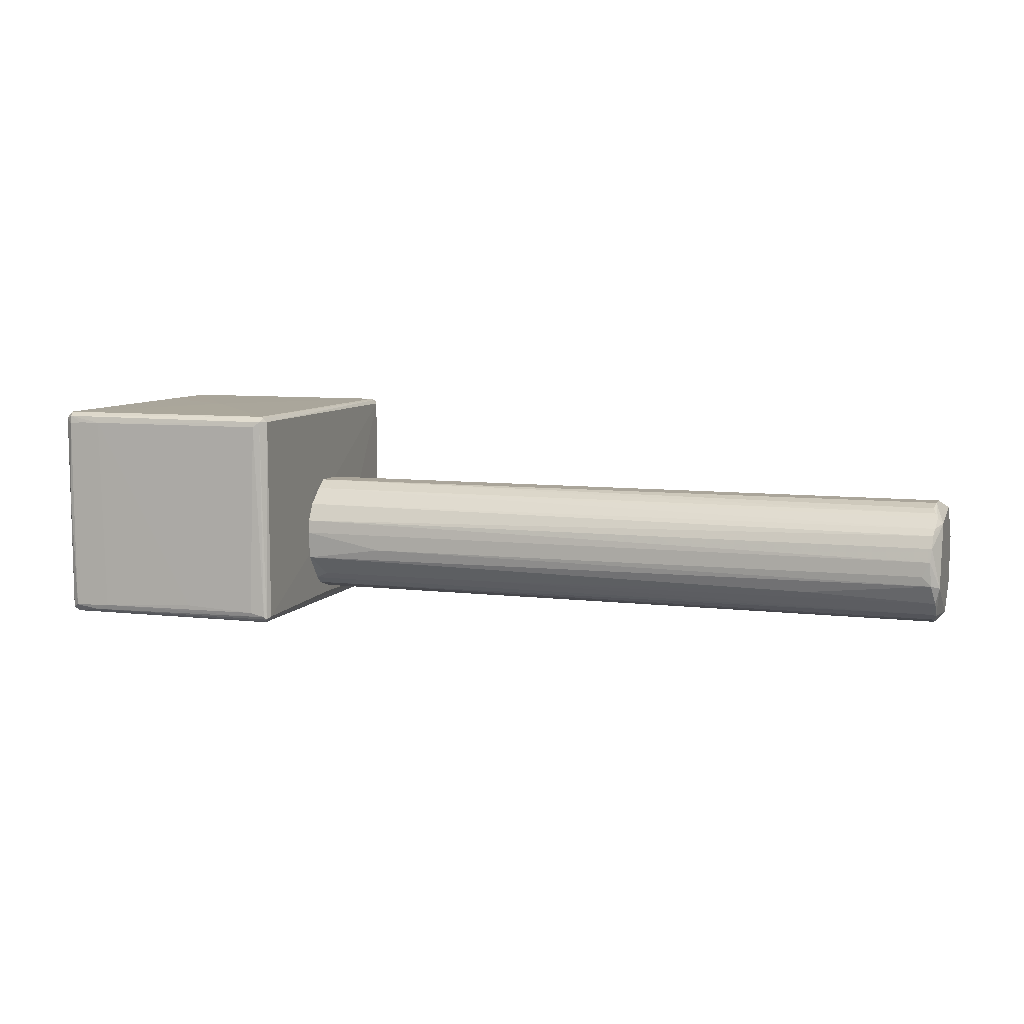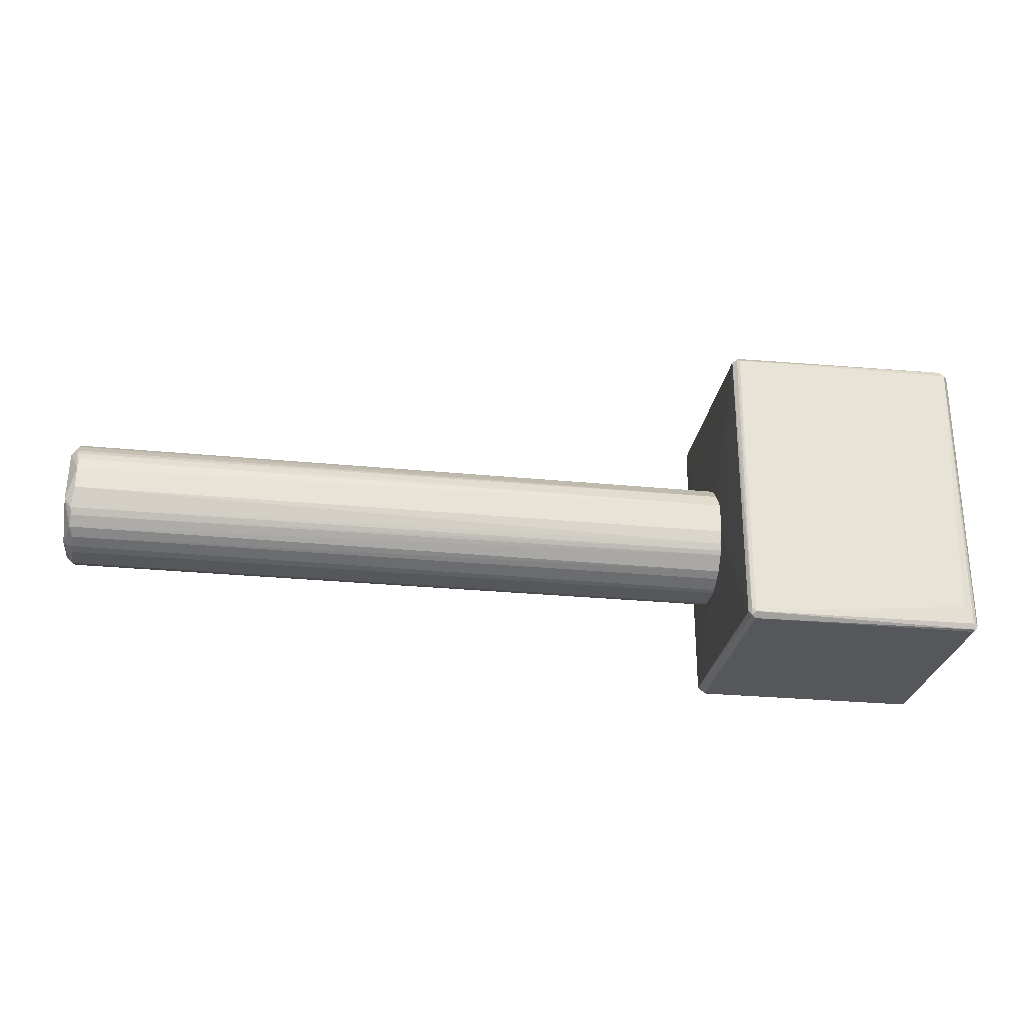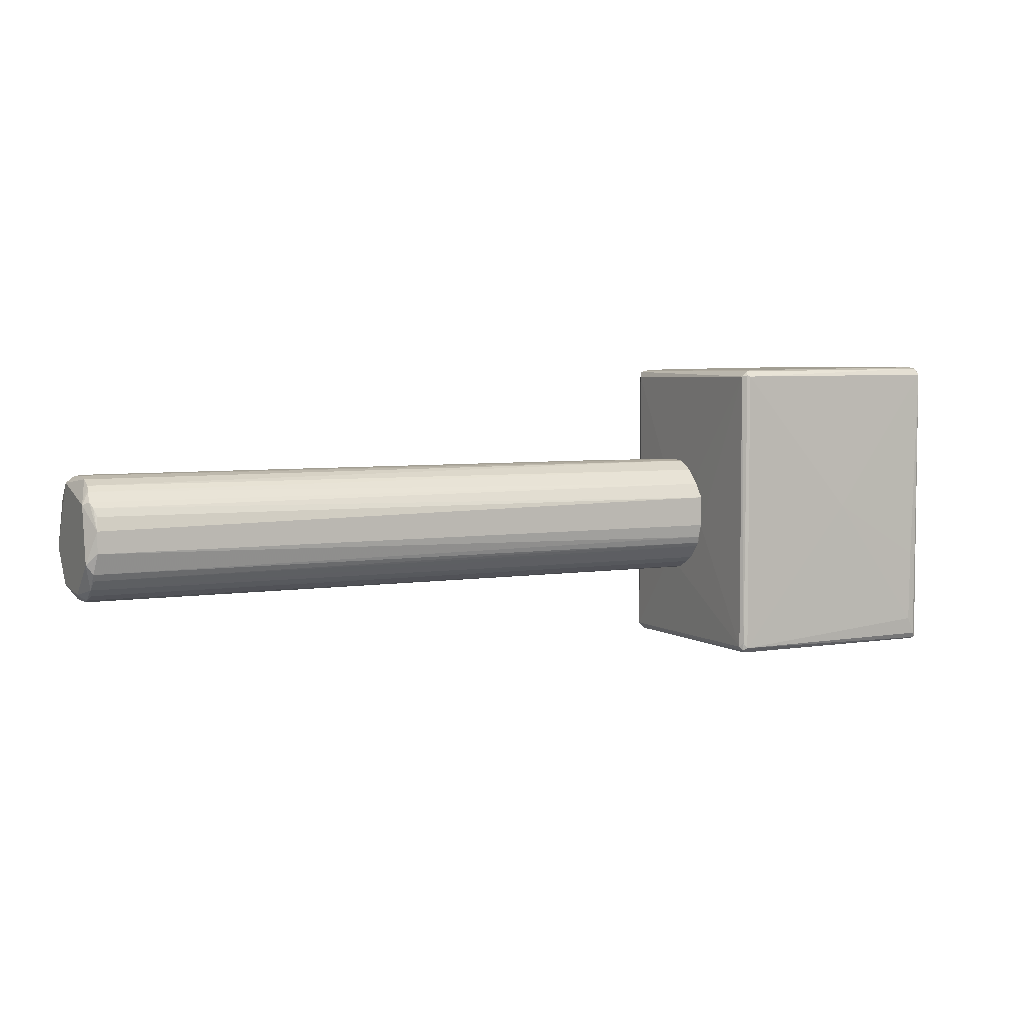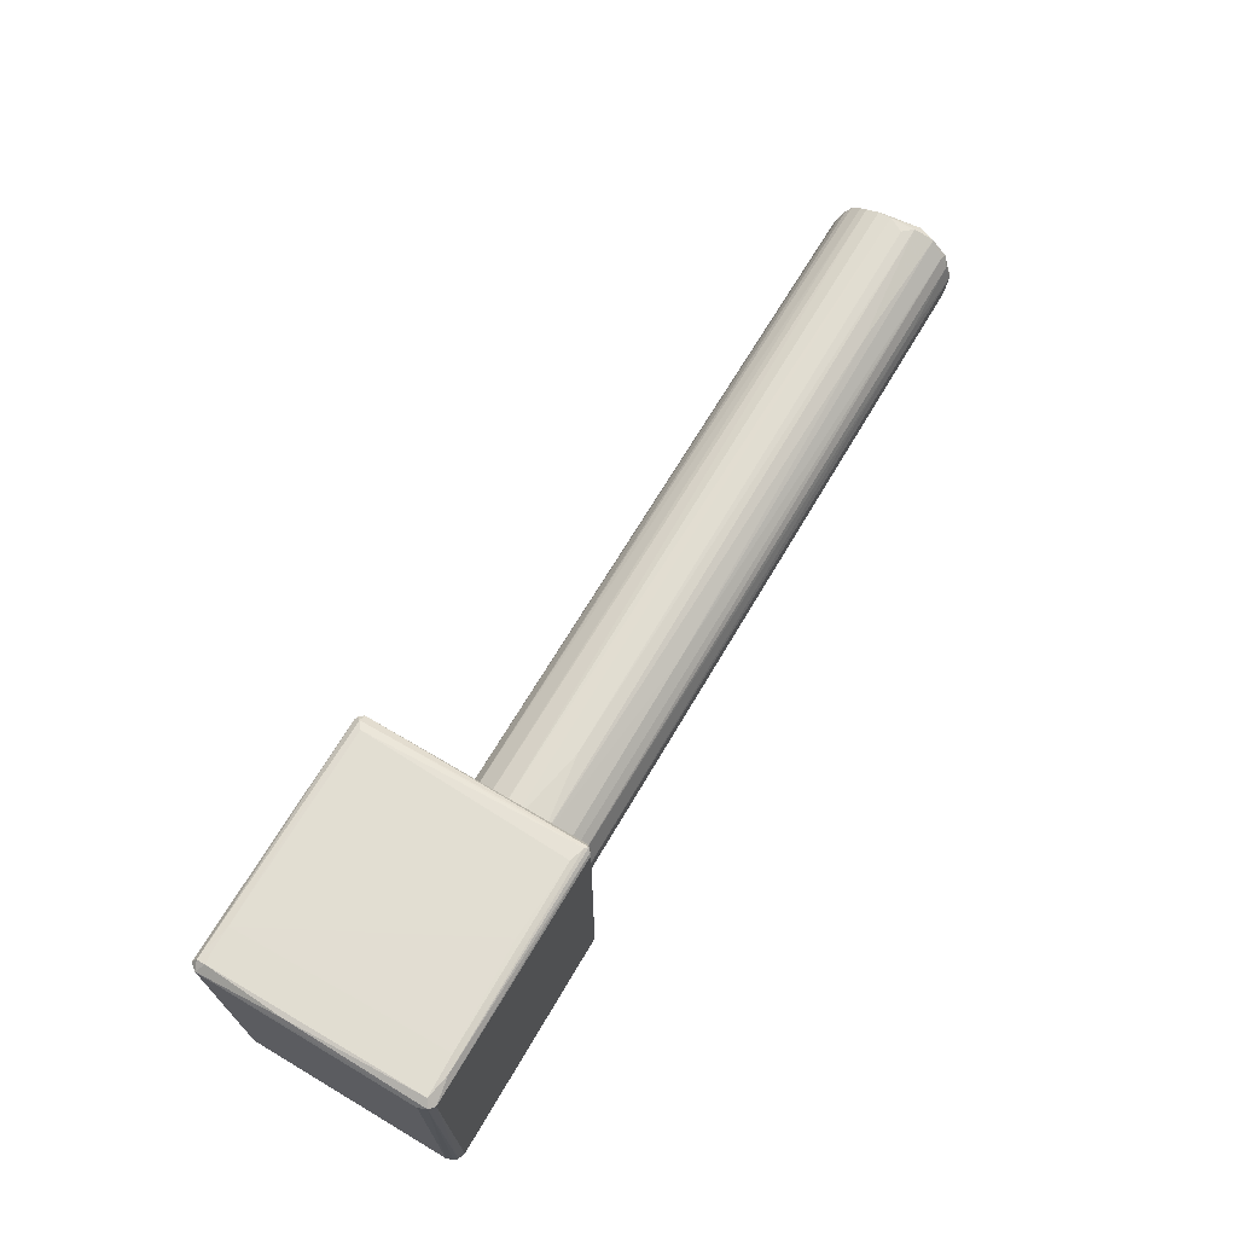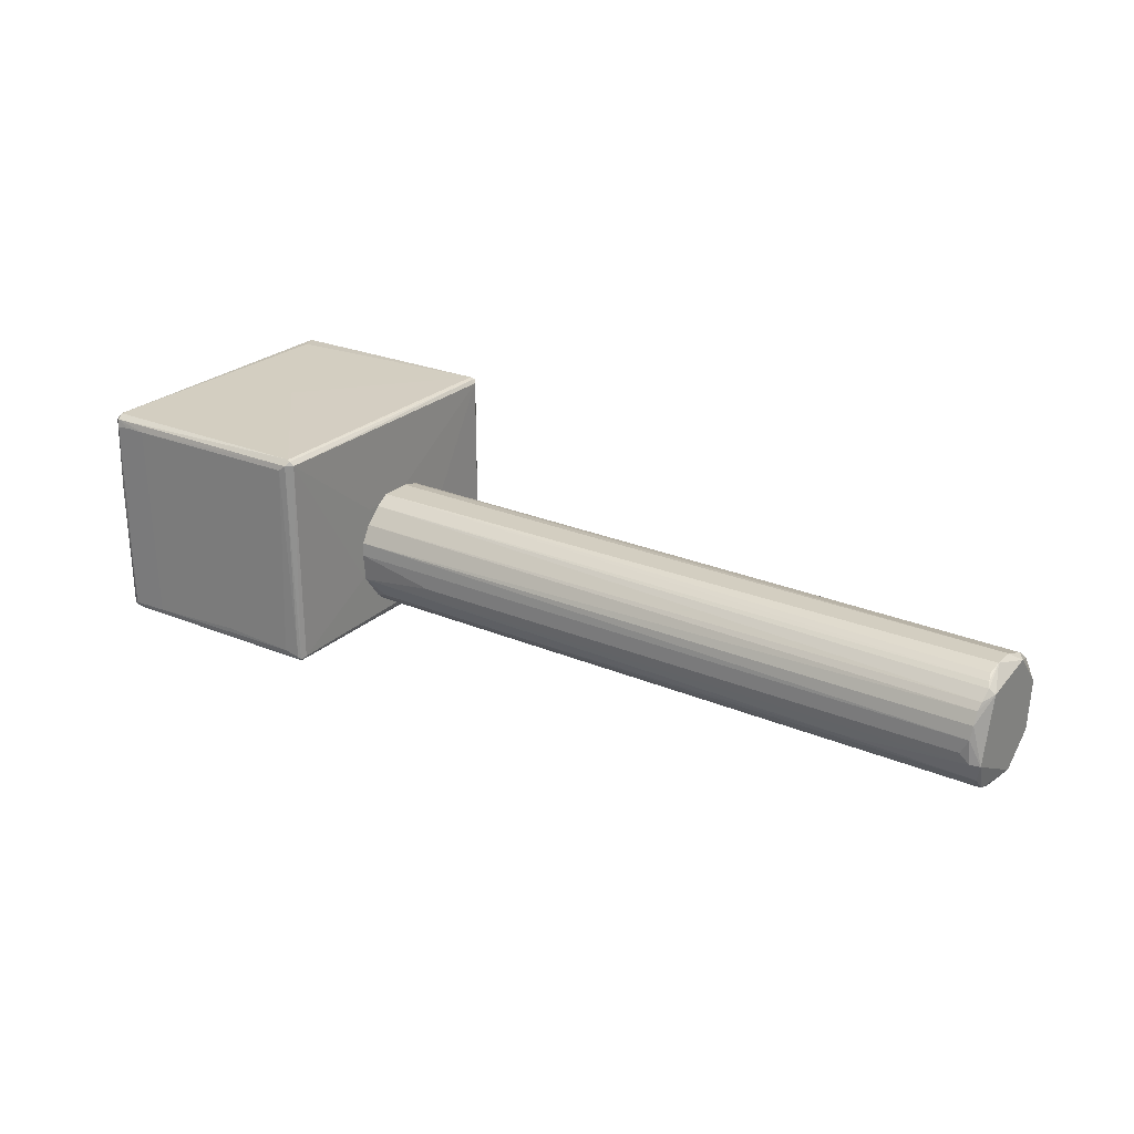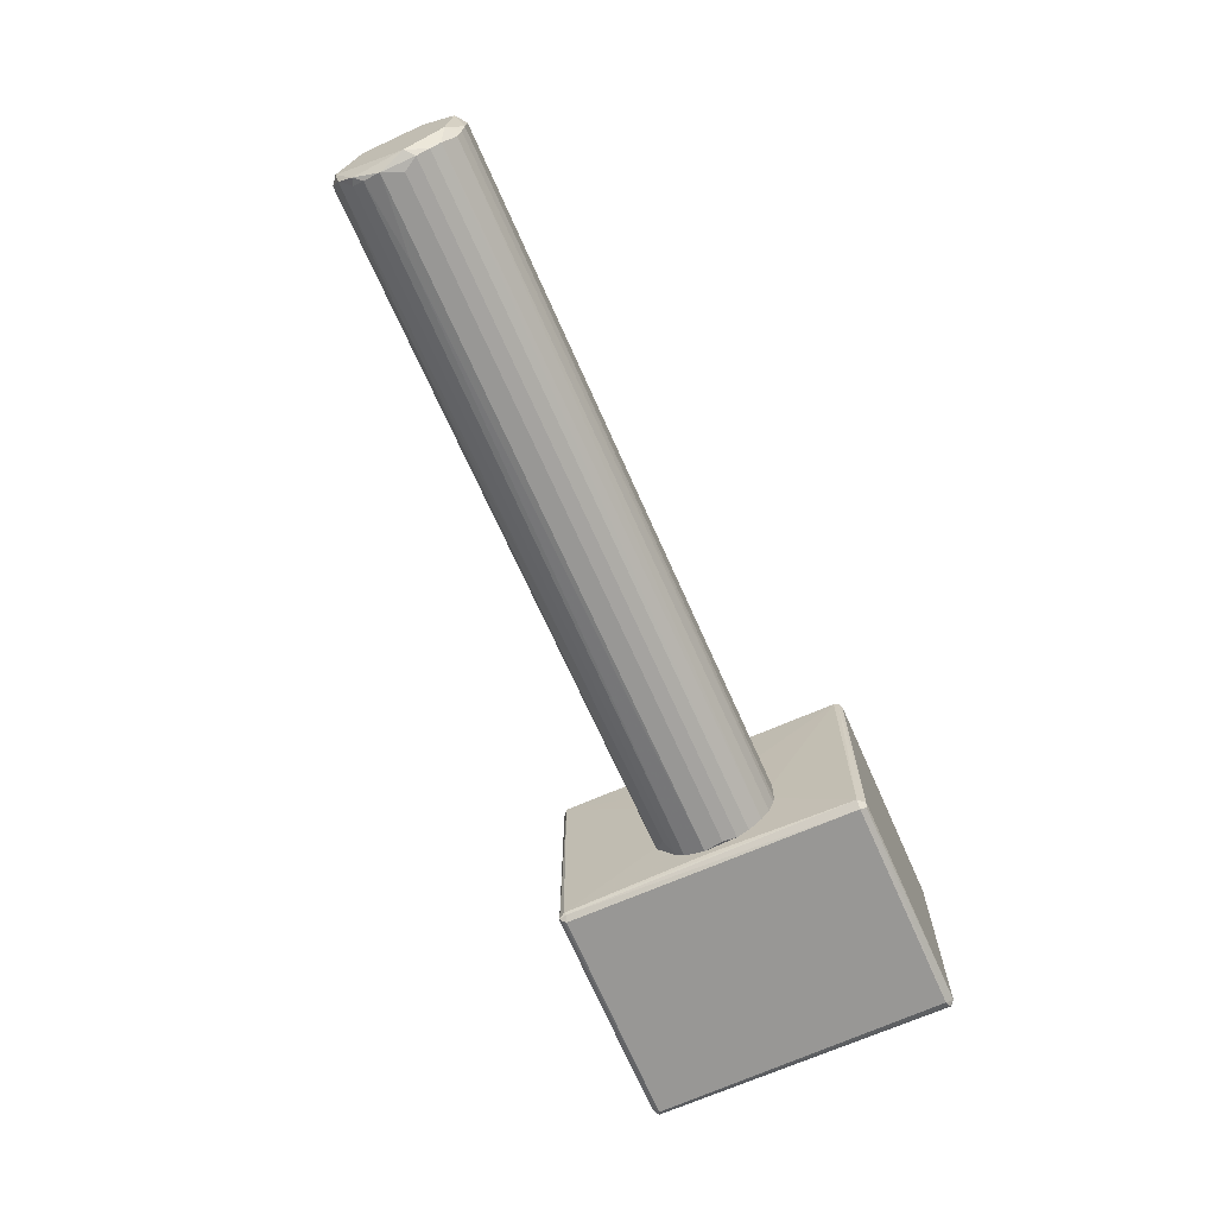
<metadata>
{"format":"obj","ext":"obj","renderer":"f3d","projection":"perspective","resolution":1024,"background":"white","views":[{"elev":7.6,"azim":-161.2,"up":"+Z"},{"elev":-27.1,"azim":-8.7,"up":"+Y"},{"elev":4.7,"azim":-27.3,"up":"+Y"},{"elev":68.9,"azim":120.6,"up":"+Y"},{"elev":24.9,"azim":-145.3,"up":"+Z"},{"elev":-68.2,"azim":-66.2,"up":"+Z"}]}
</metadata>
<code>
o convex_0
v -0.4974 -0.07843 -0.04882
v 0.2422 0.05513 -0.02831
v 0.2422 0.05365 -0.01363
v 0.2422 -0.07841 -0.04882
v -0.4974 0.000822 -0.1017
v -0.4959 0.000822 0.03188
v 0.2422 -0.04465 0.026
v 0.2392 -0.0197 -0.1017
v -0.4974 0.05365 -0.05322
v 0.2422 0.03163 -0.08699
v -0.4989 -0.06227 0.01133
v -0.4974 -0.05786 -0.08553
v 0.2422 0.0111 0.03188
v -0.4974 0.0463 0.001054
v 0.2422 -0.07694 -0.01363
v 0.2422 -0.06227 -0.08112
v -0.5018 0.02723 -0.08992
v -0.4959 -0.02263 0.03188
v 0.2422 0.05219 -0.05911
v -0.4959 -0.07841 -0.0195
v -0.4974 -0.03438 -0.09873
v 0.2407 0.02723 0.02307
v -0.5003 0.03016 0.01866
v 0.2422 0.02284 -0.09433
v -0.4959 0.05513 -0.02683
v -0.5018 0.04337 -0.07377
v 0.2422 -0.04759 -0.09285
v -0.4945 -0.07107 -0.06938
v 0.2422 -0.06373 0.009852
v -0.5063 -0.0696 -0.01509
v 0.2422 -0.02263 0.03188
v -0.4989 -0.04466 0.02453
v 0.2422 0.000822 -0.1017
v 0.2422 0.04336 0.005447
v -0.5063 0.02723 0.01278
v -0.5063 -0.02557 -0.09433
v -0.4959 -0.0696 0.001054
v 0.2422 -0.07107 -0.06938
v -0.4945 0.01549 0.02746
v 0.1512 0.05513 -0.04588
v -0.4886 -0.0197 -0.1017
v -0.5063 0.0463 -0.05616
v 0.01473 0.04043 -0.07818
v -0.4959 0.01843 -0.09579
v -0.4974 0.05219 -0.01215
v 0.2422 -0.03438 -0.09873
v 0.2422 -0.07694 -0.05616
v 0.2422 -0.07841 -0.0195
v -0.4945 0.03017 -0.08846
v -0.5063 -0.03438 0.02307
v -0.4974 -0.04759 -0.09285
v -0.3609 0.04778 -0.06789
v 0.2407 -0.03731 0.02894
v -0.5063 -0.06373 -0.06643
v -0.4989 0.04043 0.008388
v 0.2407 -0.04905 0.02307
v 0.2422 -0.0696 0.001054
v -0.4974 -0.05199 0.02013
v -0.4871 0.05513 -0.04296
v -0.4974 0.02429 0.02307
v -0.4138 0.0111 -0.09873
v -0.4974 -0.07547 -0.0107
v 0.226 0.03898 -0.07964
v -0.4959 -0.07547 -0.05911
f 54 28 64
f 2 3 4
f 4 3 7
f 2 4 10
f 7 3 13
f 4 7 15
f 10 4 16
f 13 6 18
f 2 10 19
f 10 16 24
f 3 2 25
f 16 12 27
f 24 16 27
f 12 16 28
f 15 7 29
f 1 20 30
f 7 13 31
f 13 18 31
f 8 5 33
f 24 27 33
f 13 3 34
f 3 14 34
f 22 13 34
f 6 23 35
f 17 5 36
f 5 21 36
f 30 35 36
f 29 11 37
f 16 4 38
f 28 16 38
f 6 13 39
f 2 19 40
f 19 9 40
f 25 2 40
f 5 8 41
f 21 5 41
f 8 21 41
f 25 9 42
f 26 17 42
f 9 26 42
f 17 36 42
f 36 35 42
f 5 17 44
f 14 3 45
f 3 25 45
f 35 14 45
f 25 42 45
f 42 35 45
f 21 8 46
f 27 21 46
f 8 33 46
f 33 27 46
f 4 1 47
f 38 4 47
f 28 38 47
f 1 4 48
f 4 15 48
f 20 1 48
f 15 20 48
f 10 24 49
f 17 26 49
f 26 43 49
f 44 17 49
f 24 44 49
f 18 6 50
f 30 11 50
f 11 32 50
f 32 18 50
f 6 35 50
f 35 30 50
f 27 12 51
f 21 27 51
f 12 36 51
f 36 21 51
f 9 19 52
f 26 9 52
f 19 43 52
f 43 26 52
f 7 31 53
f 31 18 53
f 32 7 53
f 18 32 53
f 12 28 54
f 1 30 54
f 36 12 54
f 30 36 54
f 23 22 55
f 34 14 55
f 22 34 55
f 14 35 55
f 35 23 55
f 29 7 56
f 11 29 56
f 15 29 57
f 37 15 57
f 29 37 57
f 7 32 58
f 32 11 58
f 56 7 58
f 11 56 58
f 9 25 59
f 40 9 59
f 25 40 59
f 13 22 60
f 22 23 60
f 23 6 60
f 6 39 60
f 39 13 60
f 33 5 61
f 24 33 61
f 5 44 61
f 44 24 61
f 20 15 62
f 11 30 62
f 30 20 62
f 15 37 62
f 37 11 62
f 19 10 63
f 43 19 63
f 10 49 63
f 49 43 63
f 47 1 64
f 28 47 64
f 1 54 64
o convex_1
v 0.502 0.1666 0.026
v 0.2422 -0.07986 -0.04881
v 0.2422 -0.07986 -0.01508
v 0.502 -0.1664 0.117
v 0.5005 -0.162 -0.1178
v 0.2481 0.1593 0.1184
v 0.2496 0.1593 -0.1193
v 0.2466 -0.165 0.117
v 0.5034 0.1637 -0.1163
v 0.254 -0.1664 -0.1163
v 0.5005 0.1593 0.1199
v 0.5064 -0.1591 0.1126
v 0.4902 -0.1415 0.1214
v 0.2466 0.1622 -0.1163
v 0.251 -0.1605 -0.1208
v 0.4976 0.1607 -0.1208
v 0.2437 0.1578 0.114
v 0.2584 0.1652 0.1082
v 0.5064 0.1608 0.1126
v 0.5064 -0.1591 -0.1075
v 0.455 0.1681 -0.1104
v 0.499 -0.1679 -0.1119
v 0.251 -0.1679 0.114
v 0.2437 -0.1606 -0.1134
v 0.4844 0.1681 0.1082
v 0.251 -0.1621 0.1199
v 0.4932 -0.1605 -0.1207
v 0.251 0.1578 0.1199
v 0.2437 0.1564 -0.1134
v 0.5064 0.1593 -0.1075
v 0.2437 -0.1606 0.1141
v 0.251 0.1564 -0.1208
v 0.2657 0.1652 -0.109
v 0.386 0.002246 0.1214
v 0.251 -0.1679 -0.1119
v 0.499 -0.1679 0.114
v 0.2422 0.03896 0.02159
v 0.2422 -0.002129 -0.109
v 0.4961 0.1681 -0.1119
v 0.4976 0.1666 0.1155
v 0.499 -0.1605 0.1199
v 0.4609 0.1681 0.1082
v 0.3464 0.1667 -0.1046
v 0.2422 0.05511 -0.05616
v 0.4917 -0.06078 0.1214
v 0.251 0.1637 0.114
v 0.2422 -0.02414 0.03188
v 0.4711 0.1666 -0.1163
v 0.2452 0.1534 -0.1163
v 0.2496 0.1637 -0.1134
v 0.4976 0.1681 0.1067
v 0.5034 -0.165 0.117
v 0.2466 -0.1562 0.1184
v 0.5034 -0.1635 -0.1148
f 116 68 118
f 73 69 80
f 73 65 83
f 83 76 84
f 67 66 88
f 87 68 90
f 72 87 90
f 74 79 91
f 80 69 91
f 79 80 91
f 69 86 91
f 86 74 91
f 81 78 93
f 73 83 94
f 84 73 94
f 83 84 94
f 67 88 95
f 88 72 95
f 71 80 96
f 80 79 96
f 90 77 98
f 75 92 98
f 92 90 98
f 79 74 99
f 74 86 99
f 87 72 99
f 86 87 99
f 72 88 99
f 88 79 99
f 86 68 100
f 68 87 100
f 87 86 100
f 66 67 101
f 88 66 102
f 93 88 102
f 66 101 102
f 65 73 103
f 73 80 103
f 85 89 103
f 75 83 104
f 70 92 104
f 92 75 104
f 90 68 105
f 77 90 105
f 89 85 106
f 104 89 106
f 97 82 107
f 85 97 107
f 82 106 107
f 106 85 107
f 81 93 108
f 101 81 108
f 93 102 108
f 102 101 108
f 75 98 109
f 98 77 109
f 105 75 109
f 77 105 109
f 81 70 110
f 78 81 110
f 70 104 110
f 106 82 110
f 104 106 110
f 67 95 111
f 95 81 111
f 101 67 111
f 81 101 111
f 71 78 112
f 80 71 112
f 103 80 112
f 85 103 112
f 78 71 113
f 79 88 113
f 93 78 113
f 88 93 113
f 71 96 113
f 96 79 113
f 82 97 114
f 97 85 114
f 78 110 114
f 110 82 114
f 112 78 114
f 85 112 114
f 83 65 115
f 65 103 115
f 103 89 115
f 89 104 115
f 104 83 115
f 76 83 116
f 83 75 116
f 84 76 116
f 105 68 116
f 75 105 116
f 70 81 117
f 72 90 117
f 92 70 117
f 90 92 117
f 95 72 117
f 81 95 117
f 69 73 118
f 73 84 118
f 68 86 118
f 86 69 118
f 84 116 118

</code>
